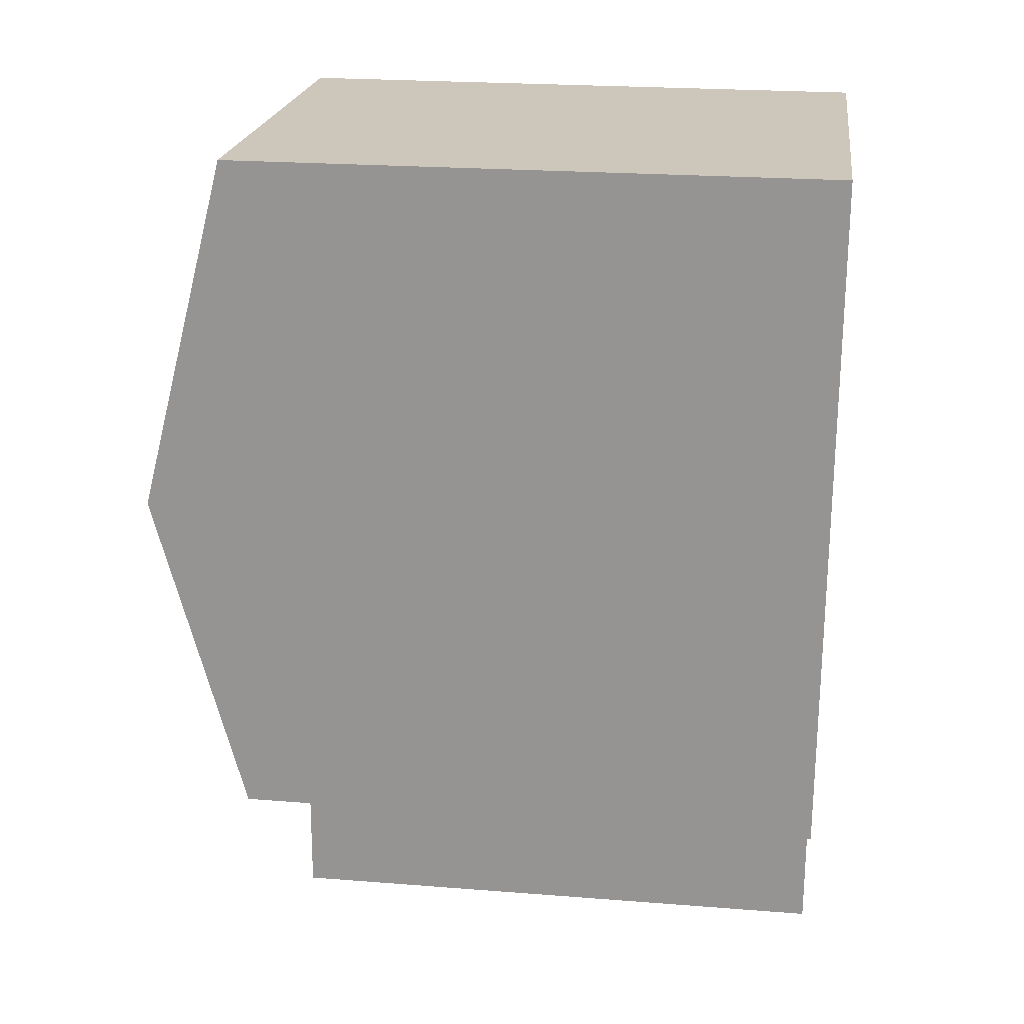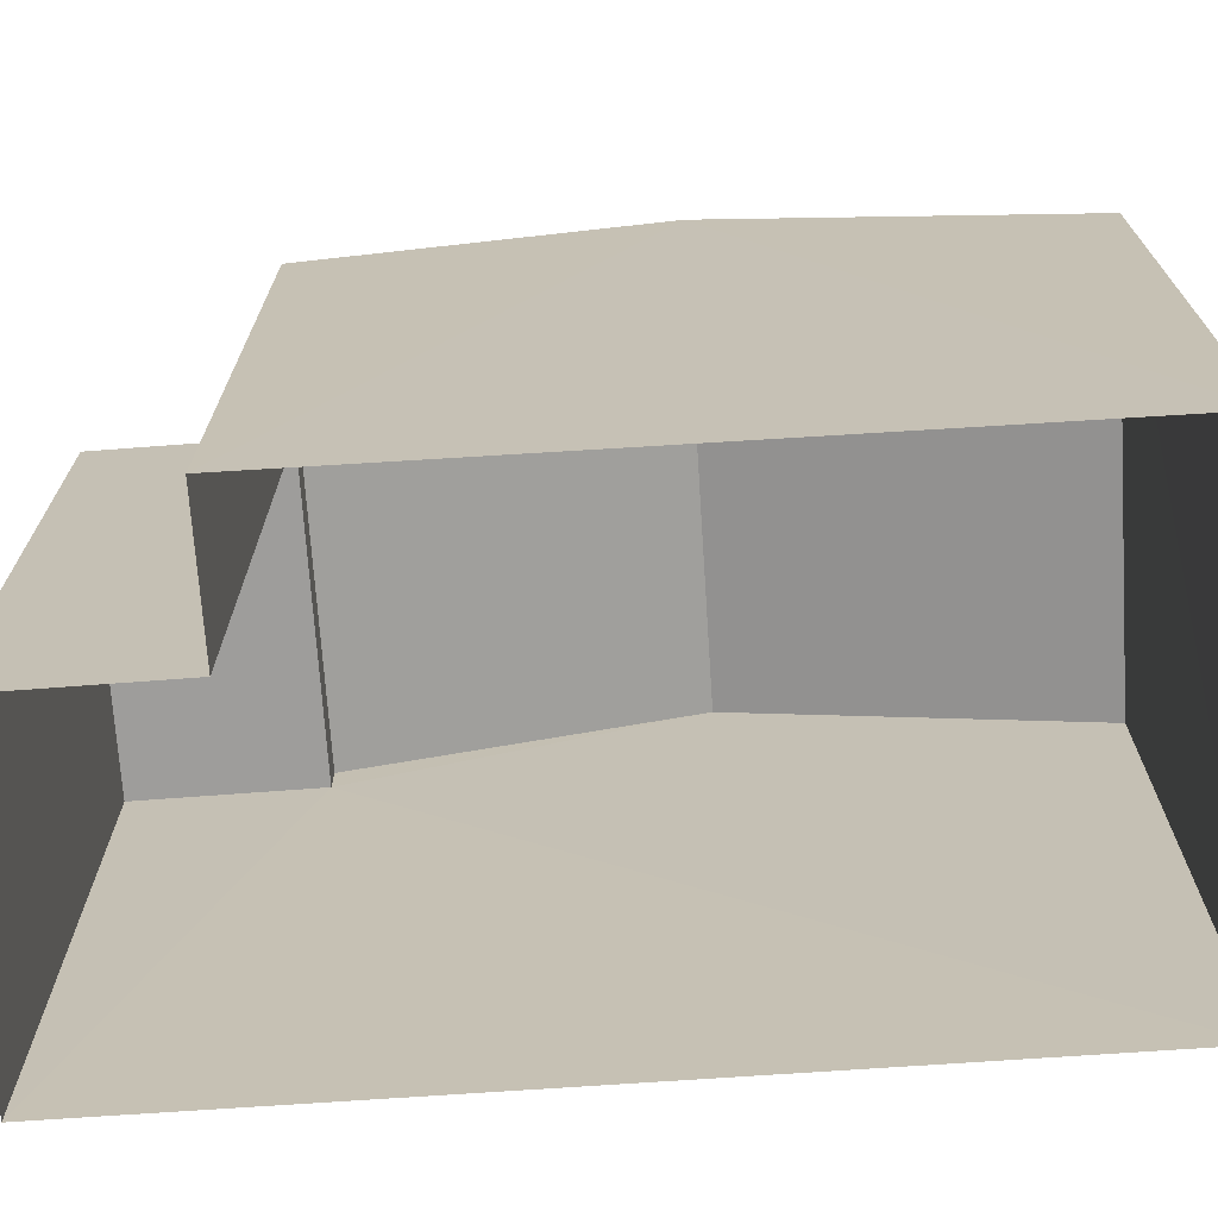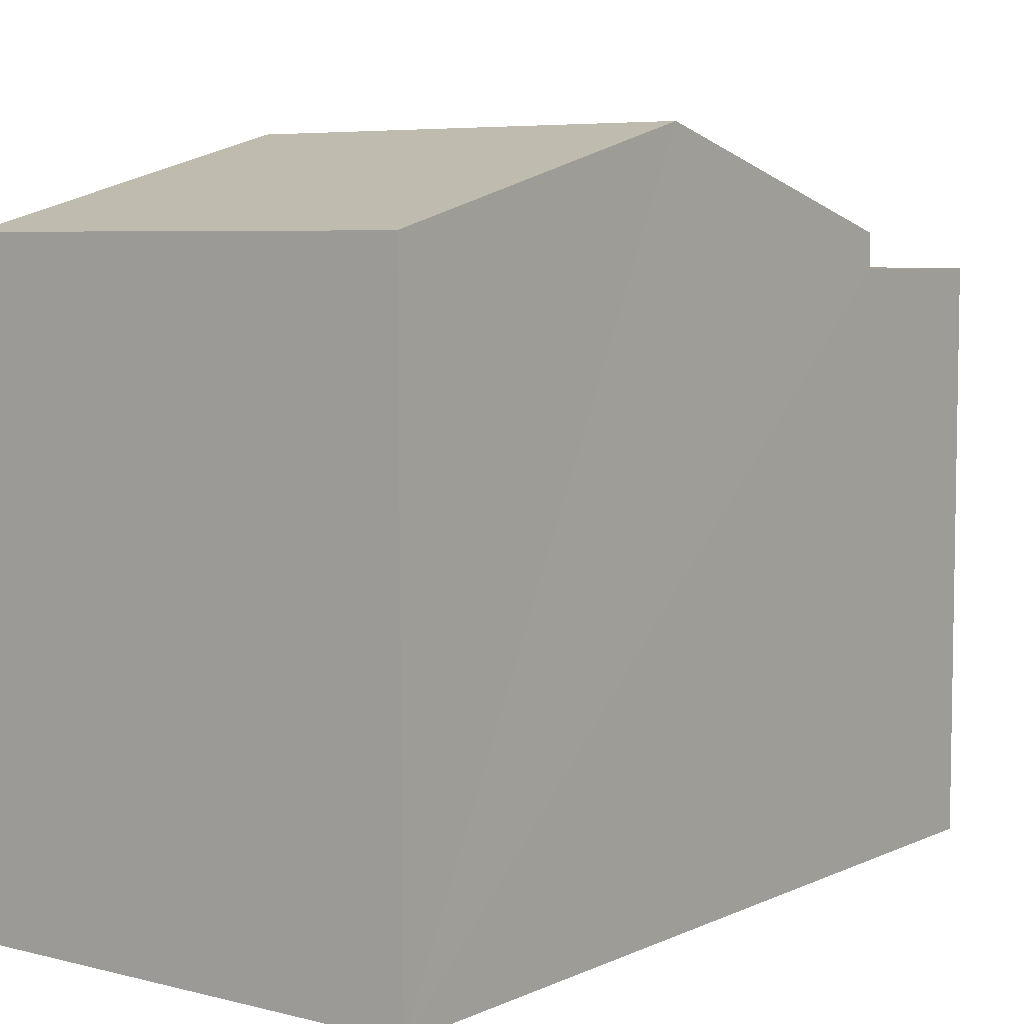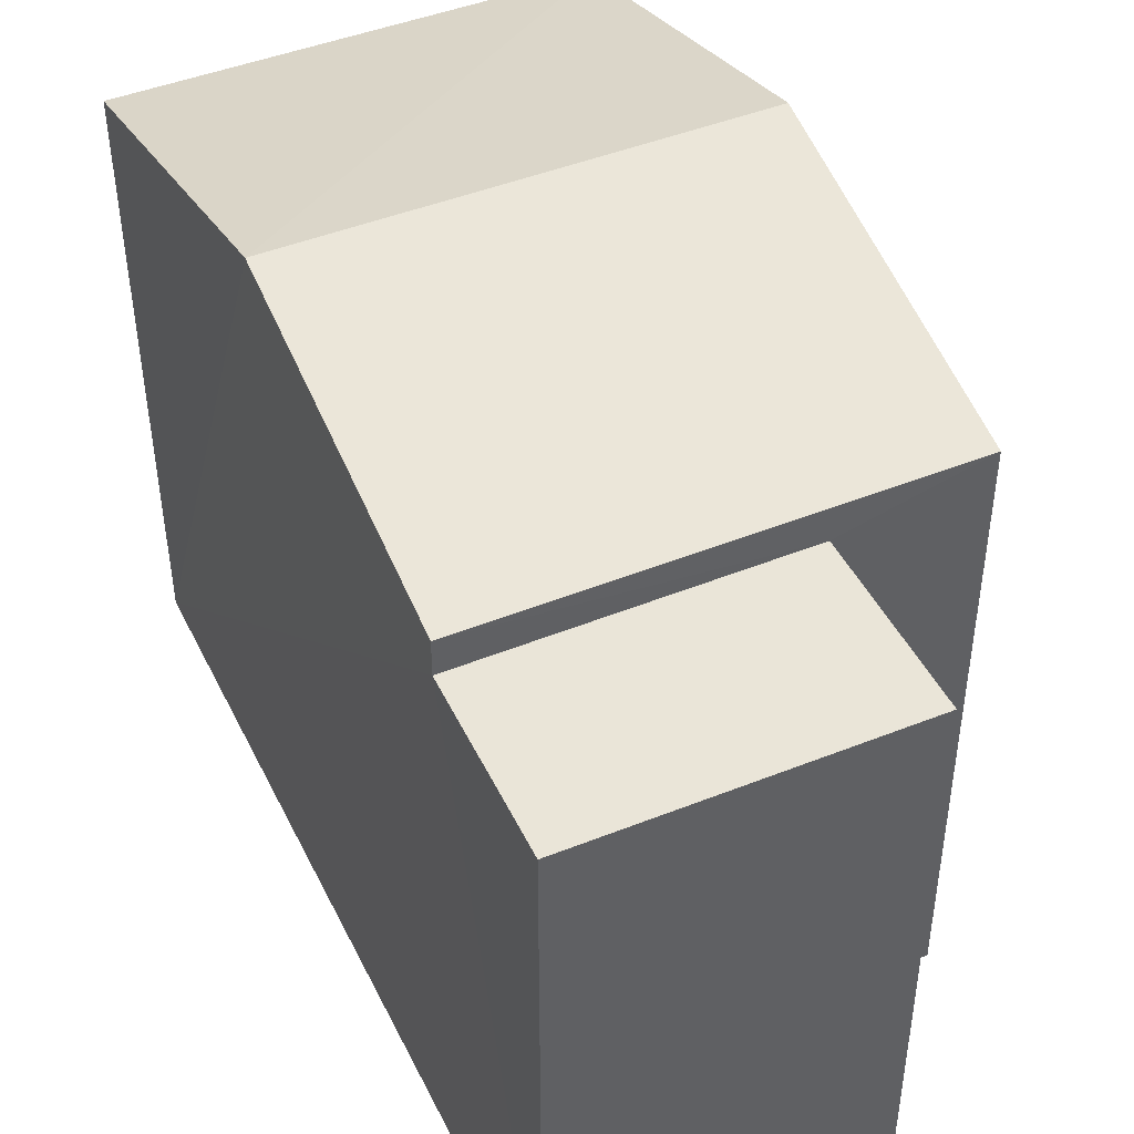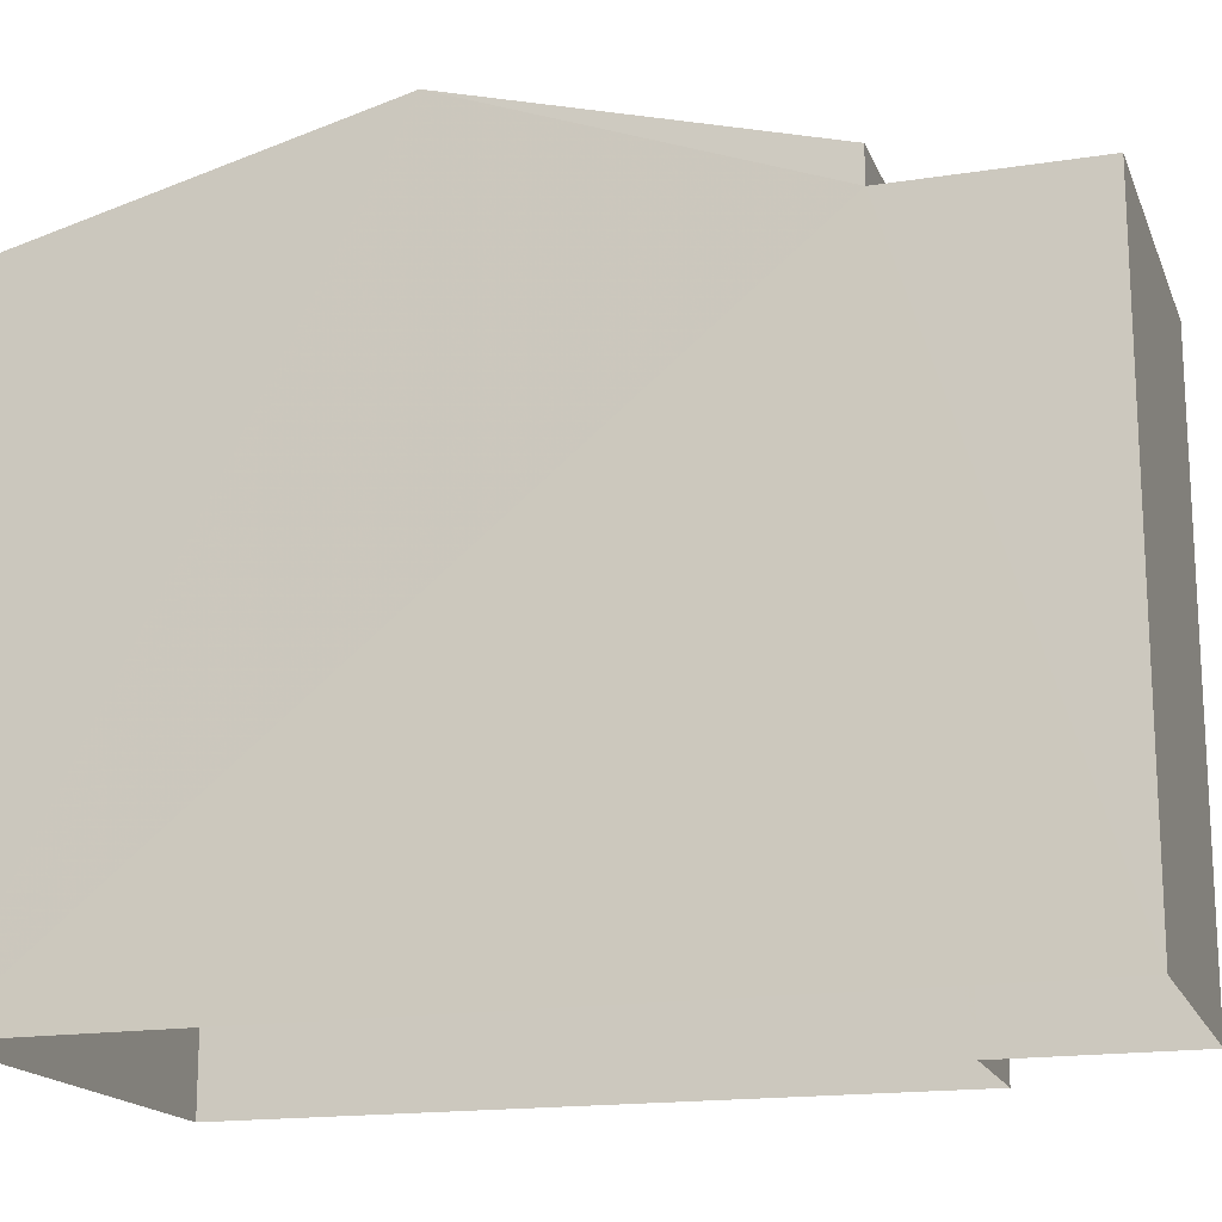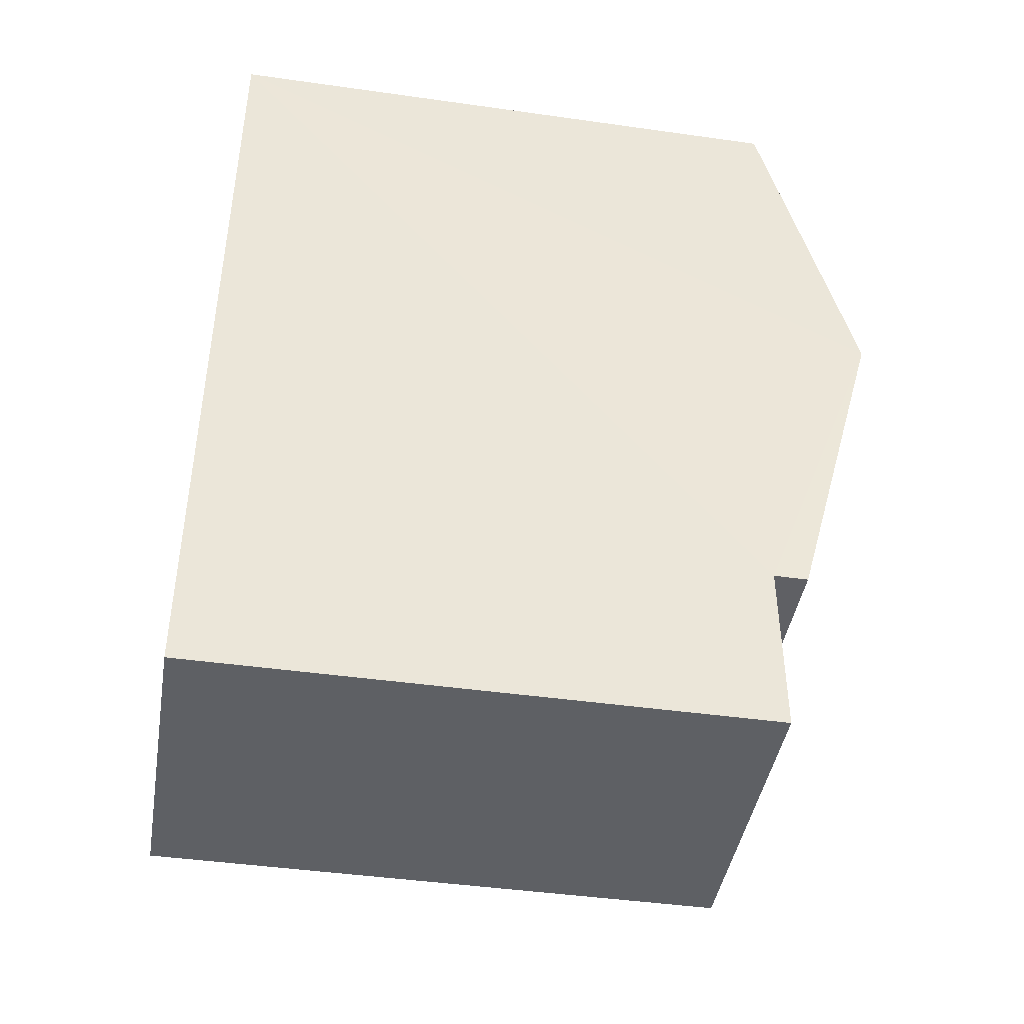
<metadata>
{"format":"obj","ext":"obj","renderer":"f3d","projection":"perspective","resolution":1024,"background":"white","views":[{"elev":22.7,"azim":97.7,"up":"+Y"},{"elev":-70.6,"azim":94.9,"up":"+Z"},{"elev":6.0,"azim":-141.9,"up":"+Z"},{"elev":44.9,"azim":-24.0,"up":"+Z"},{"elev":-17.1,"azim":-71.8,"up":"+Z"},{"elev":-44.2,"azim":-99.4,"up":"+Y"}]}
</metadata>
<code>
v -3.726e+05 -1.054e+05 23.66
v -3.726e+05 -1.054e+05 23.67
v -3.726e+05 -1.054e+05 23.66
v -3.726e+05 -1.054e+05 23.67
v -3.726e+05 -1.054e+05 23.67
v -3.726e+05 -1.054e+05 23.67
v -3.726e+05 -1.054e+05 30.77
v -3.726e+05 -1.054e+05 30.77
v -3.726e+05 -1.054e+05 31.85
v -3.726e+05 -1.054e+05 31.85
v -3.726e+05 -1.054e+05 30.77
v -3.726e+05 -1.054e+05 30.77
v -3.726e+05 -1.054e+05 30.37
v -3.726e+05 -1.054e+05 30.37
v -3.726e+05 -1.054e+05 30.37
v -3.726e+05 -1.054e+05 30.37
f 1 2 3
f 3 2 4
f 1 5 2
f 4 2 6
f 7 8 9
f 10 7 9
f 11 12 10
f 9 11 10
f 13 14 15
f 13 16 14
f 12 3 10
f 7 10 16
f 16 4 14
f 16 3 4
f 10 3 16
f 2 15 6
f 2 13 15
f 8 5 9
f 5 1 9
f 1 11 9
f 2 5 13
f 5 8 13
f 13 7 16
f 13 8 7
f 15 4 6
f 15 14 4
f 11 1 3
f 12 11 3

</code>
